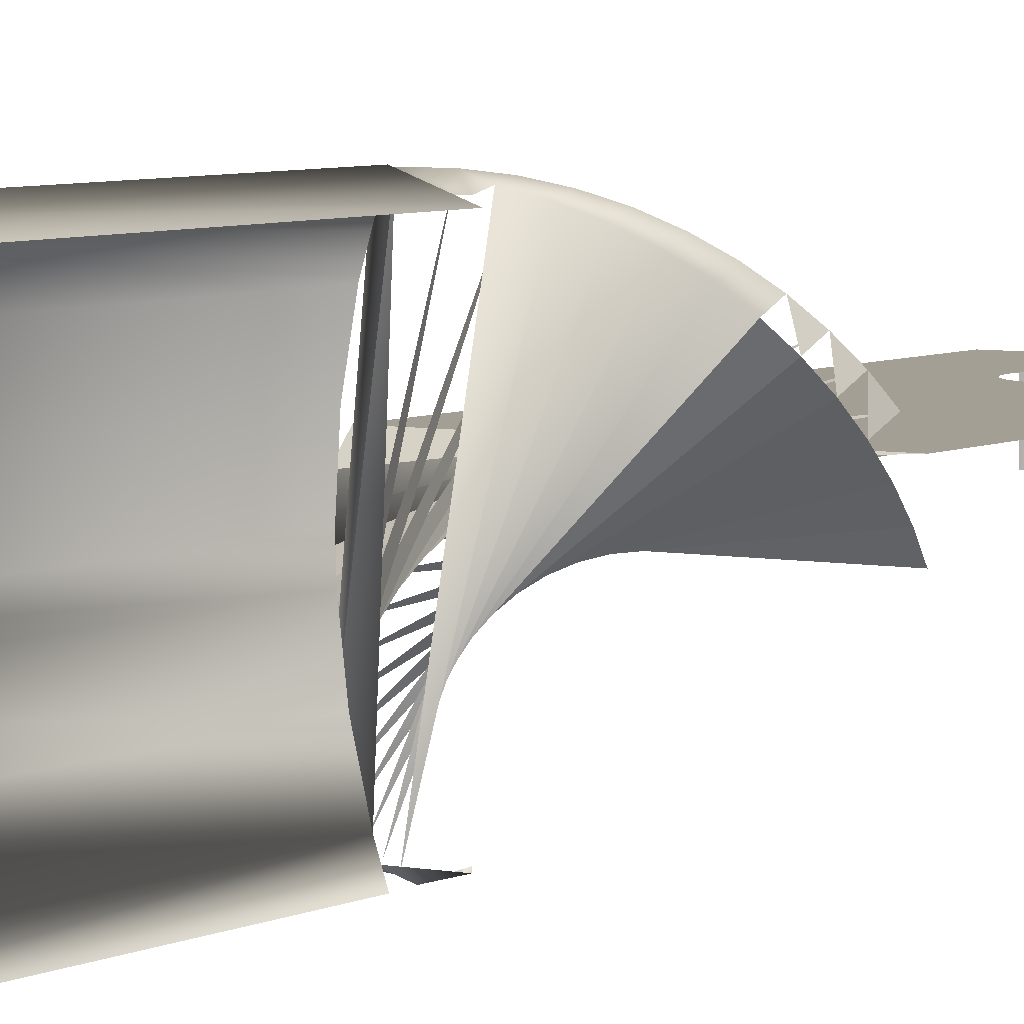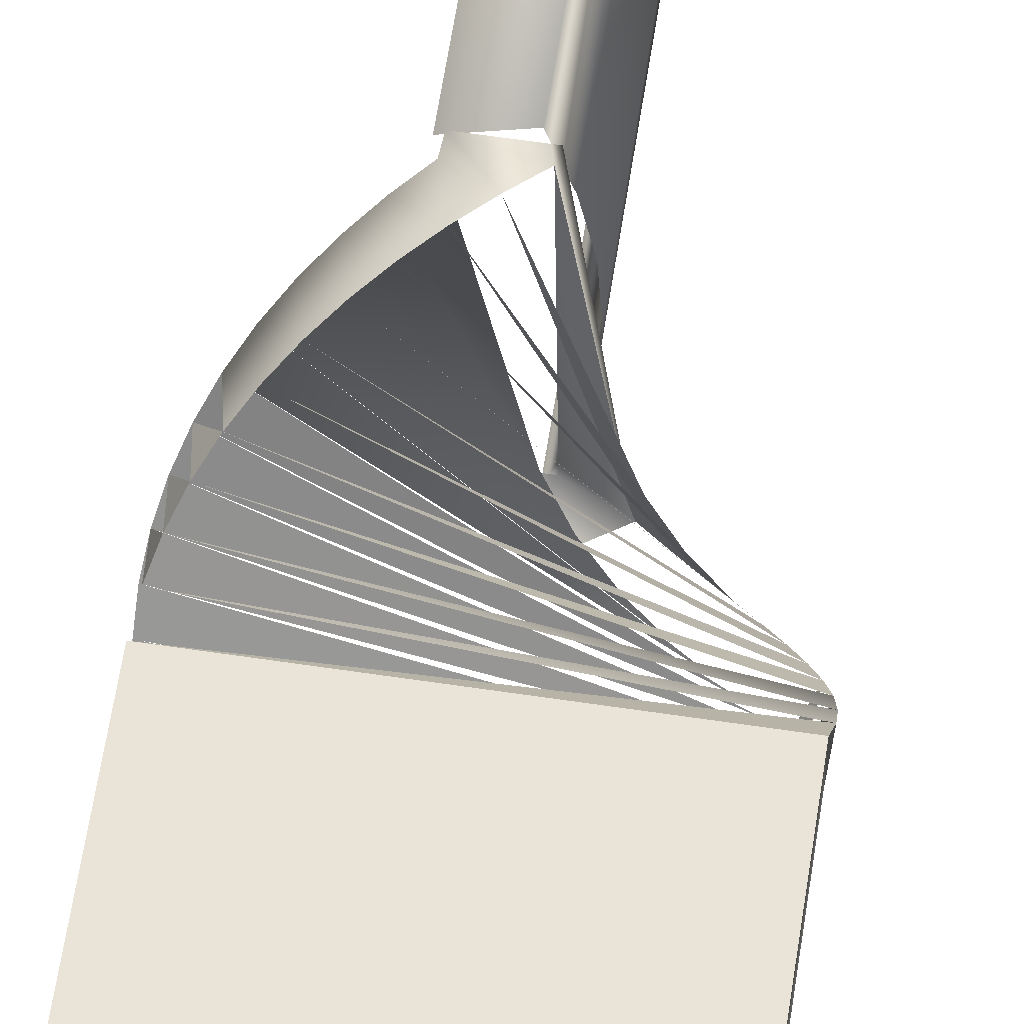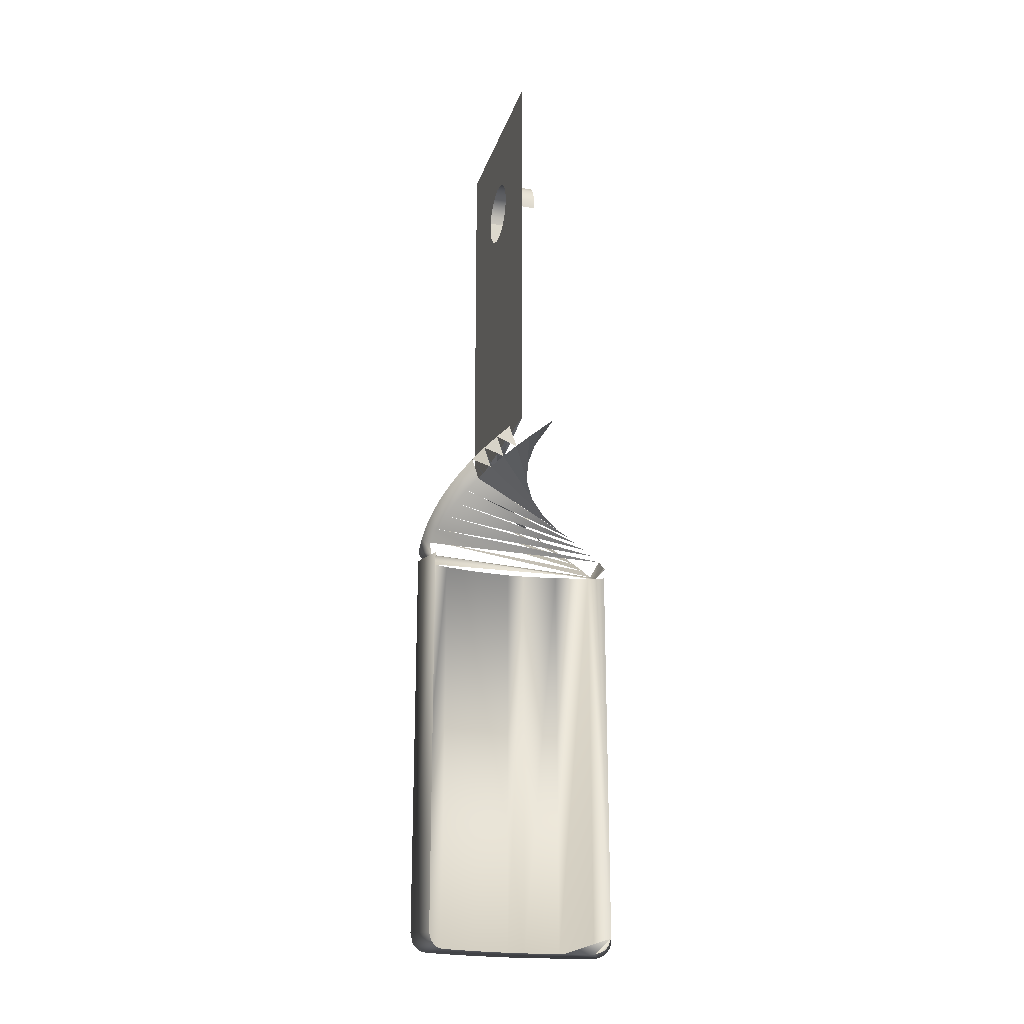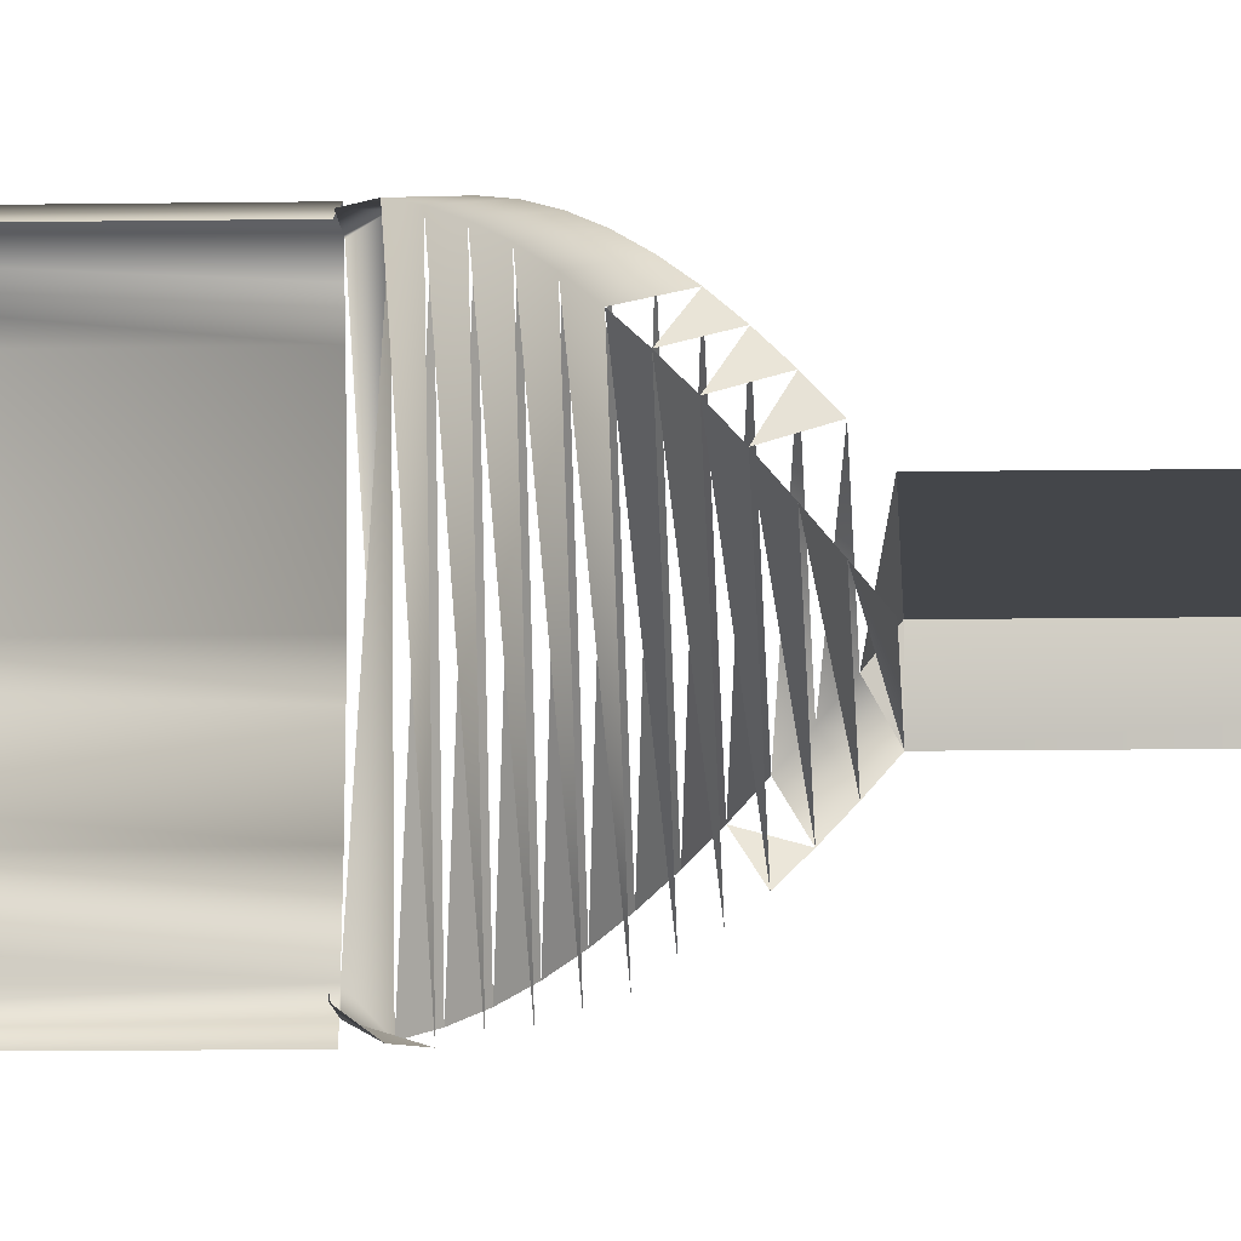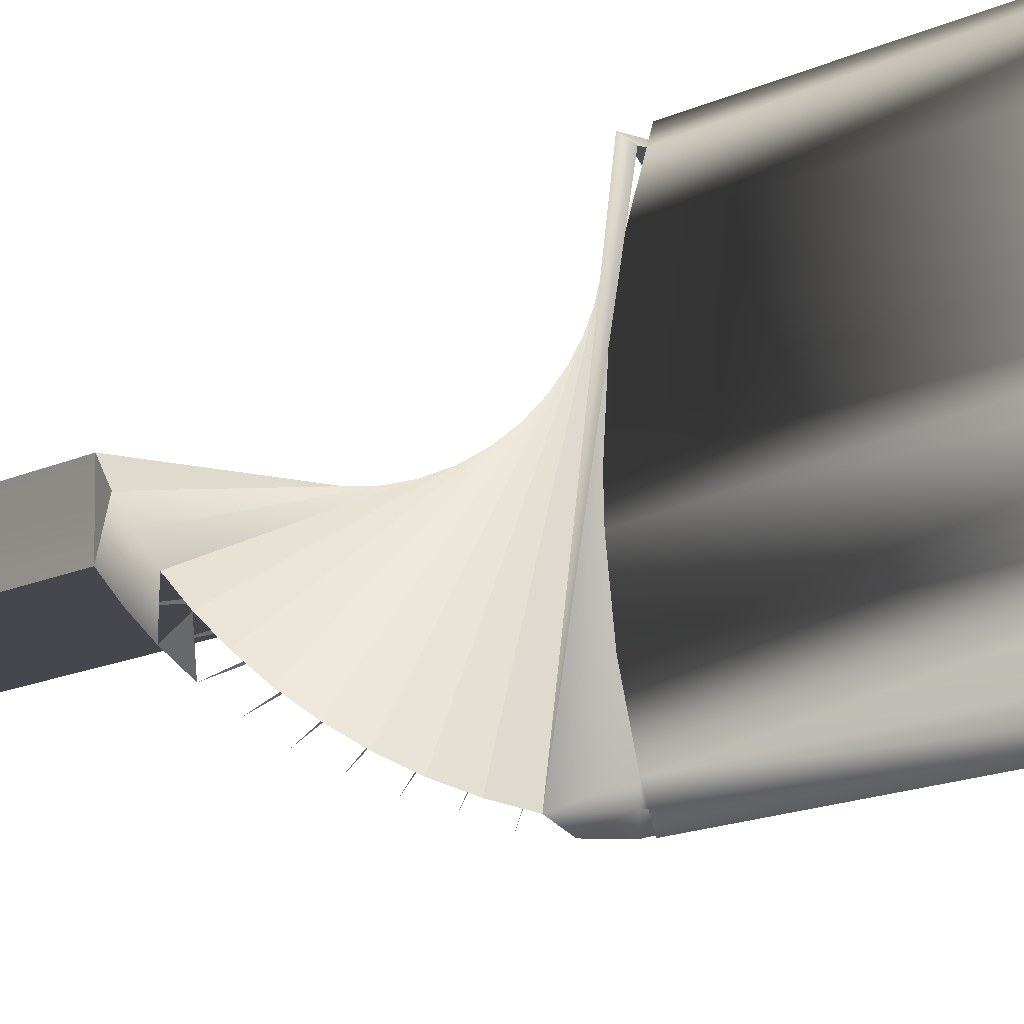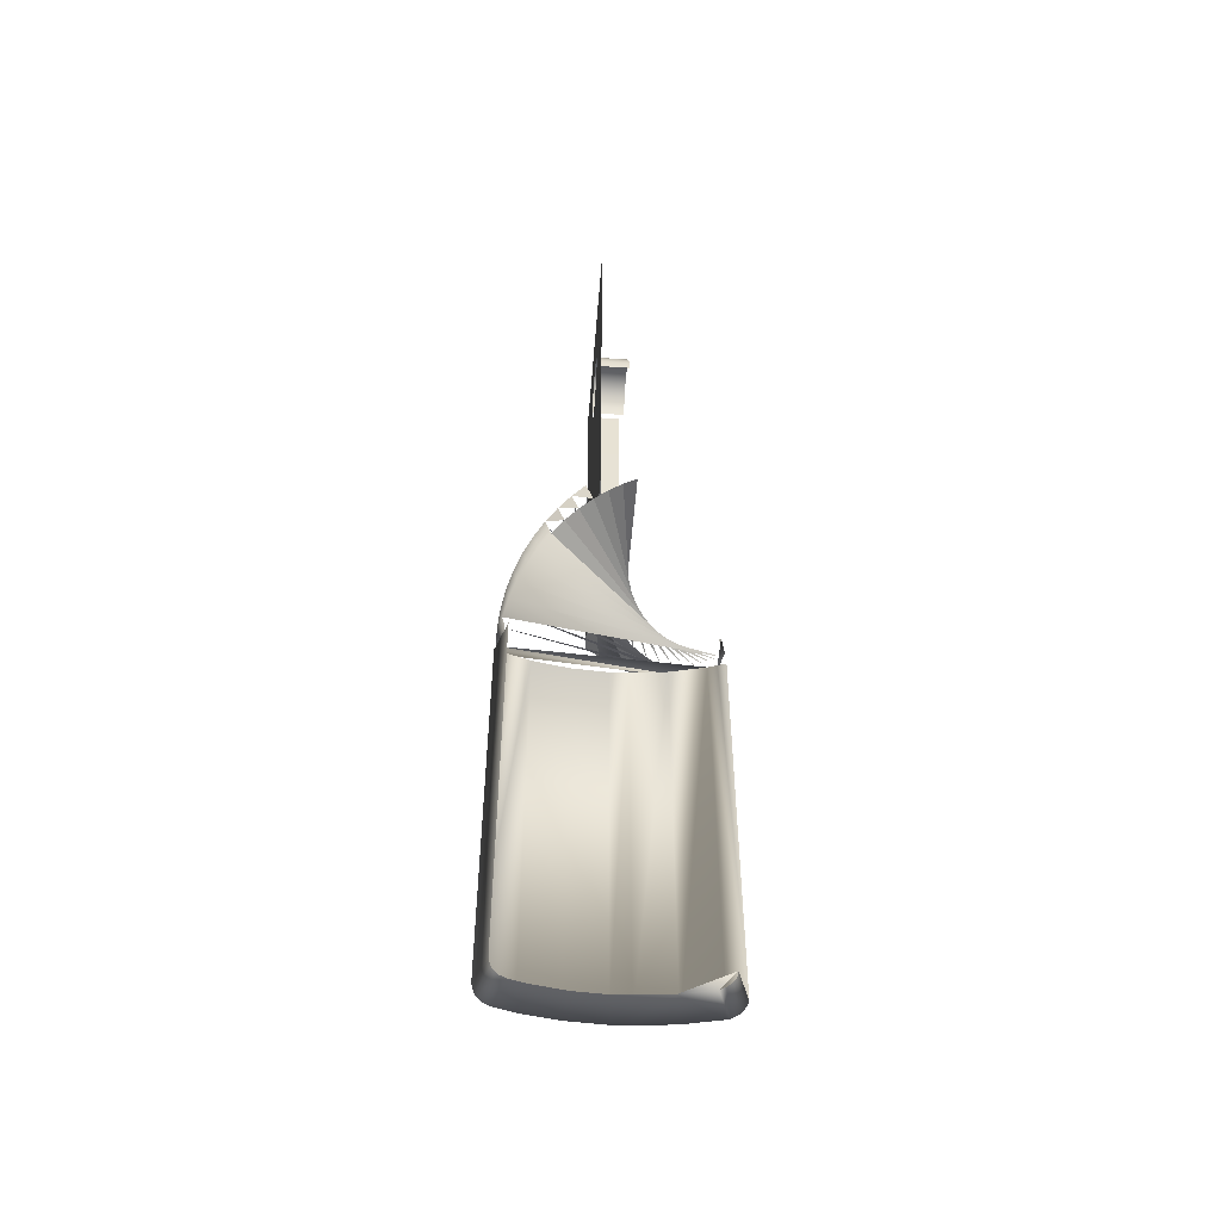
<metadata>
{"format":"obj","ext":"obj","renderer":"f3d","projection":"perspective","resolution":1024,"background":"white","views":[{"elev":5.3,"azim":-147.6,"up":"+Y"},{"elev":61.0,"azim":8.7,"up":"+Y"},{"elev":-21.4,"azim":-105.6,"up":"+Z"},{"elev":-9.6,"azim":-87.5,"up":"+Y"},{"elev":-10.9,"azim":144.3,"up":"+Y"},{"elev":-51.4,"azim":-94.5,"up":"+Z"}]}
</metadata>
<code>
o LM_GI_GI11_SlingArmL
v -0.4144 -8.762 -79.12
v -0.288 -8.381 -79.23
v -3.438 -7.798 -79.08
v -0.7365 -9.735 -77.83
v -0.7205 -9.686 -78.04
v -3.723 -8.66 -77.83
v -0.5785 -9.258 -78.78
v -0.2225 -8.183 -79.25
v -3.266 -7.279 -79.25
v 8.914 1.589 -28.45
v -0.6107 1.589 -28.45
v 9.04 0.3323 -29.51
v -3.544 -8.12 -78.9
v -0.5283 -9.106 -78.91
v -0.4733 -8.94 -79.03
v -1.176 -1.586 3.249
v -0.3486 -1.586 3.289
v -1.176 1.589 3.249
v -0.2088 -9.004 -41.15
v 2.206 -9.235 -40.09
v -0.2225 -8.183 -41.15
v 0.7836 3.313 -79.25
v 0.7836 3.313 -41.15
v 0.207 6.583 -79.25
v -3.589 -8.255 -78.77
v -0.6247 -9.397 -78.62
v -3.656 -8.457 -78.5
v -0.6963 -9.613 -78.25
v -0.6642 -9.516 -78.44
v -2.883 5.854 -79.25
v -2.369 2.941 -79.25
v 0.5428 -4.953 -79.25
v 0.5428 -4.953 -41.15
v 0.9285 -1.655 -79.25
v -2.663 -1.586 2.547
v -2.663 1.589 2.547
v -3.22 -1.586 1.934
v -3.384 -9.004 -41.15
v -2.836 -9.004 -41.15
v -3.384 -8.807 -41.15
v -0.4945 -9.004 -41.15
v -0.6802 9.547 -78.42
v -0.5062 8.966 -79.03
v -0.3915 8.583 -79.19
v -3.384 -9.004 -41.15
v -0.9414 -9.649 -40.09
v 1.198 -1.586 2.734
v 1.198 1.589 2.734
v 0.4614 -1.586 3.113
v 8.914 -1.586 9.65
v 8.914 1.589 9.65
v 8.914 -1.586 -28.45
v -0.2088 9.007 -41.15
v -0.2088 7.972 -41.15
v -0.2088 0.001546 -41.15
v -0.2088 9.007 -41.15
v 2.206 -9.235 -40.09
v -0.28 9.652 -40.09
v -3.731 8.685 -77.84
v -0.7439 9.76 -77.59
v -3.731 8.685 -41.15
v -3.599 -1.586 1.197
v -3.599 1.589 1.197
v -3.775 -1.586 0.3867
v 1.812 -1.586 2.177
v 0.4614 1.589 3.113
v -3.735 -1.586 -0.4412
v -3.735 1.589 -0.4412
v 0.3211 -9.61 -39.03
v -3.428 9.238 -40.09
v -4.609 8.791 -39.03
v -6.748 7.457 -36.92
v -5.722 8.194 -37.98
v -5.15 8.525 -35.86
v 9.001 -0.9304 -30.57
v 8.797 -2.177 -31.63
v 8.626 -2.816 -29.51
v -1.543 9.613 -39.03
v 2.206 -9.235 -40.09
v 3.388 -8.788 -39.03
v 1.568 -9.406 -37.98
v -3.998 9.044 -36.92
v -2.789 9.409 -37.98
v 3.388 -8.788 -39.03
v 4.501 -8.191 -37.98
v 2.777 -9.041 -36.92
v -3.998 9.044 -36.92
v 4.501 -8.191 -37.98
v 5.527 -7.454 -36.92
v 3.928 -8.521 -35.86
v -7.669 6.592 -35.86
v -5.15 8.525 -35.86
v 5.527 -7.454 -36.92
v 6.447 -6.589 -35.86
v 5.002 -7.856 -34.8
v -8.468 5.614 -34.8
v -6.223 7.859 -34.8
v -6.223 7.859 -34.8
v 6.447 -6.589 -35.86
v 7.247 -5.611 -34.8
v 5.98 -7.056 -33.74
v -8.468 5.614 -34.8
v -9.134 4.541 -33.74
v 9.04 0.3323 -29.51
v 8.914 -1.586 -28.45
v -7.201 7.059 -33.74
v -7.201 7.059 -33.74
v 7.247 -5.611 -34.8
v 7.912 -4.537 -33.74
v 6.844 -6.136 -32.68
v -9.134 4.541 -33.74
v -9.653 3.389 -32.68
v -8.066 6.139 -32.68
v 7.912 -4.537 -33.74
v 8.432 -3.386 -32.68
v 7.582 -5.11 -31.63
v -9.653 3.389 -32.68
v -10.02 2.18 -31.63
v -8.803 5.113 -31.63
v 8.432 -3.386 -32.68
v 8.797 -2.177 -31.63
v 8.179 -3.997 -30.57
v -10.02 2.18 -31.63
v -10.22 0.9335 -30.57
v -3.384 9.007 -41.15
v -1.543 9.613 -39.03
v -2.789 9.409 -37.98
v -9.4 4 -30.57
v -10.26 -0.3292 -29.51
v 8.626 -2.816 -29.51
v -10.22 0.9335 -30.57
v -9.847 2.819 -29.51
v -3.701 -8.594 -78.18
v -1.176 1.589 3.249
v -10.14 1.589 9.65
v -1.966 1.589 2.996
v 0.9285 -1.655 -41.15
v 0.9768 0.001656 -79.25
v -0.04503 1.589 -3
v -0.6107 1.589 -28.45
v 0.7444 1.589 -2.747
v 1.812 1.589 2.177
v 2.261 1.589 1.48
v -3.676 8.504 -78.54
v -1.966 -1.586 2.996
v -1.966 1.589 2.996
v 8.914 -1.586 -28.45
v -10.26 -0.3292 -29.51
v -0.6107 -1.586 -28.45
v -0.5186 9.007 -41.15
v 2.261 -1.586 1.48
v 2.513 1.589 0.6903
v -0.4505 8.779 -79.12
v -3.48 7.85 -79.14
v -0.5579 9.139 -78.91
v -3.572 8.156 -78.96
v -0.6047 9.295 -78.76
v -0.3305 8.379 -79.24
v -3.325 7.333 -79.25
v 0.3211 -9.61 -39.03
v 8.914 1.589 -28.45
v 8.914 -1.586 -28.45
v 9.04 0.3323 -29.51
v -0.7439 -9.757 -77.62
v -0.7439 -9.757 -41.15
v -10.14 1.589 -28.45
v -0.3487 1.589 3.289
v -0.28 9.652 -40.09
v 0.207 6.583 -41.15
v -2.197 0.001325 -79.25
v -2.584 -4.401 -79.25
v -3.22 1.589 1.934
v -0.5186 9.007 -41.15
v -0.7439 9.76 -41.15
v -0.2088 7.972 -41.15
v -0.6457 9.432 -78.6
v -3.723 -8.66 -77.83
v 8.914 1.589 -28.45
v -3.775 1.589 0.3867
v 8.179 -3.997 -30.57
v -10.02 2.18 -31.63
v -9.4 4 -30.57
v -9.847 2.819 -29.51
v 8.432 -3.386 -32.68
v 7.582 -5.11 -31.63
v 8.179 -3.997 -30.57
v -8.066 6.139 -32.68
v -9.653 3.389 -32.68
v -8.803 5.113 -31.63
v -9.4 4 -30.57
v -9.134 4.541 -33.74
v -8.066 6.139 -32.68
v -8.803 5.113 -31.63
v -10.14 1.589 -28.45
v -0.8728 1.589 -3.04
v -1.683 1.589 -2.864
v 2.378 1.589 -0.9476
v 8.914 1.589 -28.45
v 8.914 1.589 9.65
v 1.998 1.589 -1.685
v -0.6107 1.589 -28.45
v 8.914 1.589 -28.45
v 2.553 1.589 -0.1376
v 2.378 1.589 -0.9476
v 8.914 1.589 9.65
v 8.914 1.589 -28.45
v 2.378 1.589 -0.9476
v 1.998 1.589 -1.685
v -10.14 1.589 -28.45
v -1.683 1.589 -2.864
v -2.42 1.589 -2.485
v -3.033 1.589 -1.928
v 2.513 1.589 0.6903
v 2.553 1.589 -0.1376
v 8.914 1.589 9.65
v -3.482 1.589 -1.231
v -10.14 1.589 9.65
v -3.482 1.589 -1.231
v -3.735 1.589 -0.4412
v -10.14 1.589 9.65
v 2.261 1.589 1.48
v 2.513 1.589 0.6903
v 8.914 1.589 9.65
v 1.812 1.589 2.177
v 2.261 1.589 1.48
v 8.914 1.589 9.65
v -10.14 1.589 9.65
v -3.735 1.589 -0.4412
v -3.775 1.589 0.3867
v 1.198 1.589 2.734
v 1.812 1.589 2.177
v 8.914 1.589 9.65
v 0.4614 1.589 3.113
v 1.198 1.589 2.734
v 8.914 1.589 9.65
v -3.775 1.589 0.3867
v -3.599 1.589 1.197
v -10.14 1.589 9.65
v -3.599 1.589 1.197
v -3.22 1.589 1.934
v -0.3487 1.589 3.289
v 8.914 1.589 9.65
v -10.14 1.589 9.65
v -0.3487 1.589 3.289
v 0.4614 1.589 3.113
v 8.914 1.589 9.65
v -10.14 1.589 9.65
v -3.22 1.589 1.934
v -2.663 1.589 2.547
v -10.14 1.589 9.65
v -2.663 1.589 2.547
v -1.966 1.589 2.996
v -1.176 1.589 3.249
v -0.3487 1.589 3.289
v -10.14 1.589 9.65
v 0.9768 0.001656 -41.15
v -0.6107 1.589 -28.45
v 1.998 1.589 -1.685
v 1.441 1.589 -2.298
v -0.8728 1.589 -3.04
v -10.14 1.589 -28.45
v -0.6107 1.589 -28.45
v -0.04503 1.589 -3
v -0.8728 1.589 -3.04
v -0.6107 1.589 -28.45
v 1.441 1.589 -2.298
v 0.7444 1.589 -2.747
v -10.14 -1.586 -28.45
v 2.513 -1.586 0.6903
f 3 2 1
f 6 5 4
f 7 1 5
f 9 8 2
f 12 11 10
f 15 14 13
f 18 17 16
f 21 20 19
f 24 23 22
f 26 25 7
f 29 28 27
f 31 30 24
f 34 33 32
f 37 36 35
f 7 13 14
f 15 3 1
f 40 39 38
f 19 41 21
f 21 32 33
f 44 43 42
f 46 45 19
f 49 48 47
f 52 51 50
f 55 54 53
f 58 57 56
f 61 60 59
f 26 27 25
f 64 63 62
f 48 65 47
f 17 66 49
f 68 64 67
f 71 70 69
f 74 73 72
f 77 76 75
f 80 79 78
f 73 71 81
f 82 71 73
f 85 84 83
f 72 73 86
f 89 88 87
f 91 72 90
f 94 93 92
f 96 91 95
f 97 72 91
f 100 99 98
f 103 102 101
f 105 75 104
f 106 91 96
f 109 108 107
f 112 111 110
f 115 114 113
f 118 117 116
f 121 120 119
f 124 123 122
f 126 125 70
f 127 70 71
f 76 128 75
f 131 130 129
f 104 75 132
f 28 133 27
f 136 135 134
f 138 137 34
f 141 140 139
f 143 65 142
f 59 42 144
f 63 37 62
f 146 16 145
f 149 148 147
f 150 58 56
f 23 138 22
f 152 151 143
f 44 154 153
f 35 146 145
f 154 43 153
f 43 156 155
f 155 156 157
f 159 44 158
f 160 19 20
f 163 162 161
f 157 156 144
f 3 9 2
f 6 133 5
f 14 15 1
f 1 2 8
f 8 21 164
f 21 41 164
f 41 165 164
f 164 4 5
f 5 28 29
f 29 26 5
f 26 7 5
f 7 14 1
f 1 8 5
f 5 8 164
f 12 166 11
f 18 167 17
f 21 168 20
f 24 169 23
f 24 22 31
f 22 138 170
f 138 34 170
f 34 32 171
f 32 8 171
f 8 9 171
f 22 170 31
f 34 171 170
f 159 158 30
f 158 24 30
f 34 137 33
f 37 172 36
f 7 25 13
f 15 13 3
f 21 8 32
f 42 60 158
f 60 174 173
f 60 173 175
f 157 176 43
f 176 42 43
f 43 155 157
f 44 153 43
f 24 158 60
f 158 44 42
f 175 169 60
f 169 24 60
f 49 66 48
f 171 9 177
f 52 178 51
f 61 174 60
f 26 29 27
f 64 179 63
f 48 142 65
f 17 167 66
f 68 179 64
f 74 82 73
f 77 180 76
f 82 127 71
f 183 182 181
f 186 185 184
f 187 106 96
f 97 74 72
f 105 77 75
f 106 97 91
f 190 189 188
f 193 192 191
f 126 58 125
f 127 126 70
f 28 5 133
f 196 195 194
f 199 198 197
f 202 201 200
f 205 204 203
f 208 207 206
f 211 210 209
f 212 211 209
f 215 214 213
f 216 212 209
f 219 218 217
f 216 209 220
f 223 222 221
f 226 225 224
f 229 228 227
f 232 231 230
f 235 234 233
f 237 236 220
f 240 239 238
f 243 242 241
f 246 245 244
f 249 248 247
f 252 251 250
f 255 254 253
f 138 256 137
f 259 258 257
f 262 261 260
f 265 264 263
f 267 266 265
f 143 151 65
f 59 60 42
f 63 172 37
f 146 18 16
f 149 268 148
f 150 125 58
f 23 256 138
f 152 269 151
f 35 36 146
f 43 154 156
f 159 154 44
f 160 46 19
f 42 176 144
f 176 157 144

</code>
